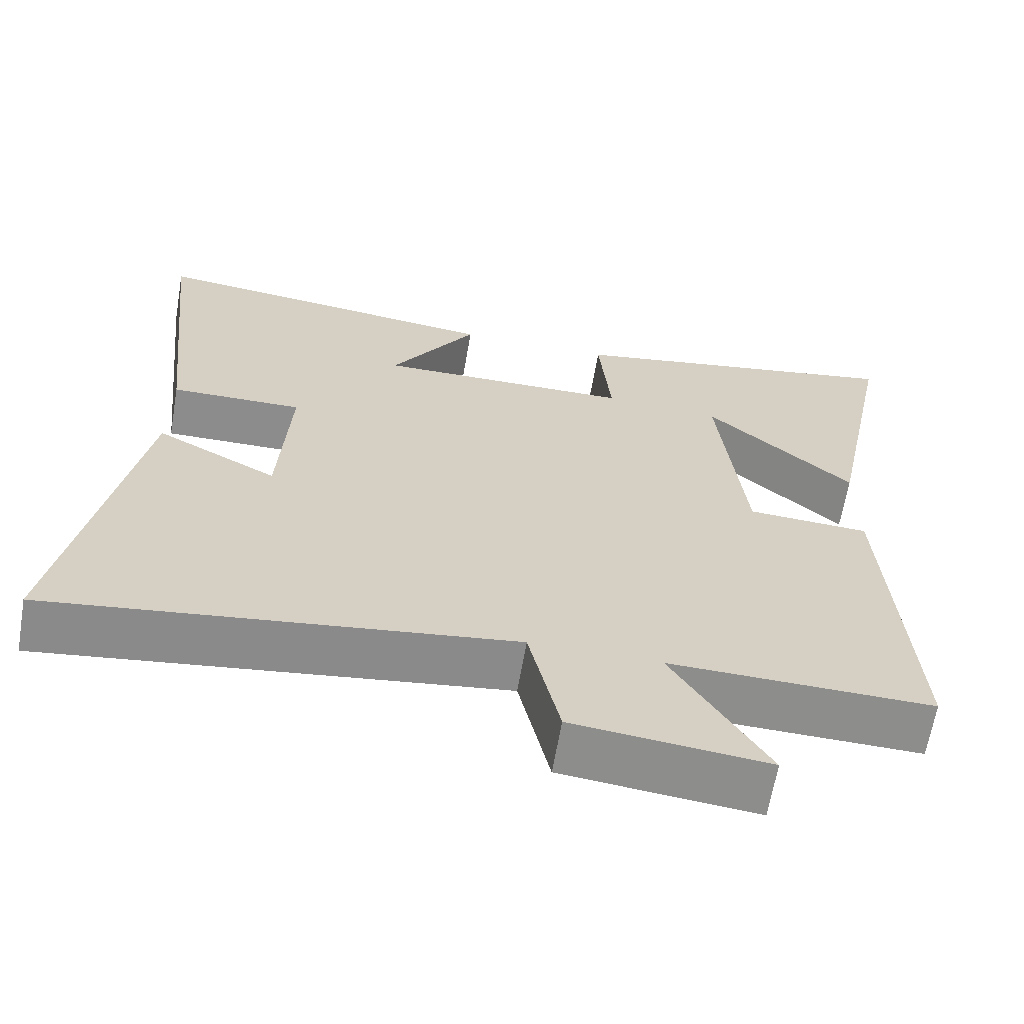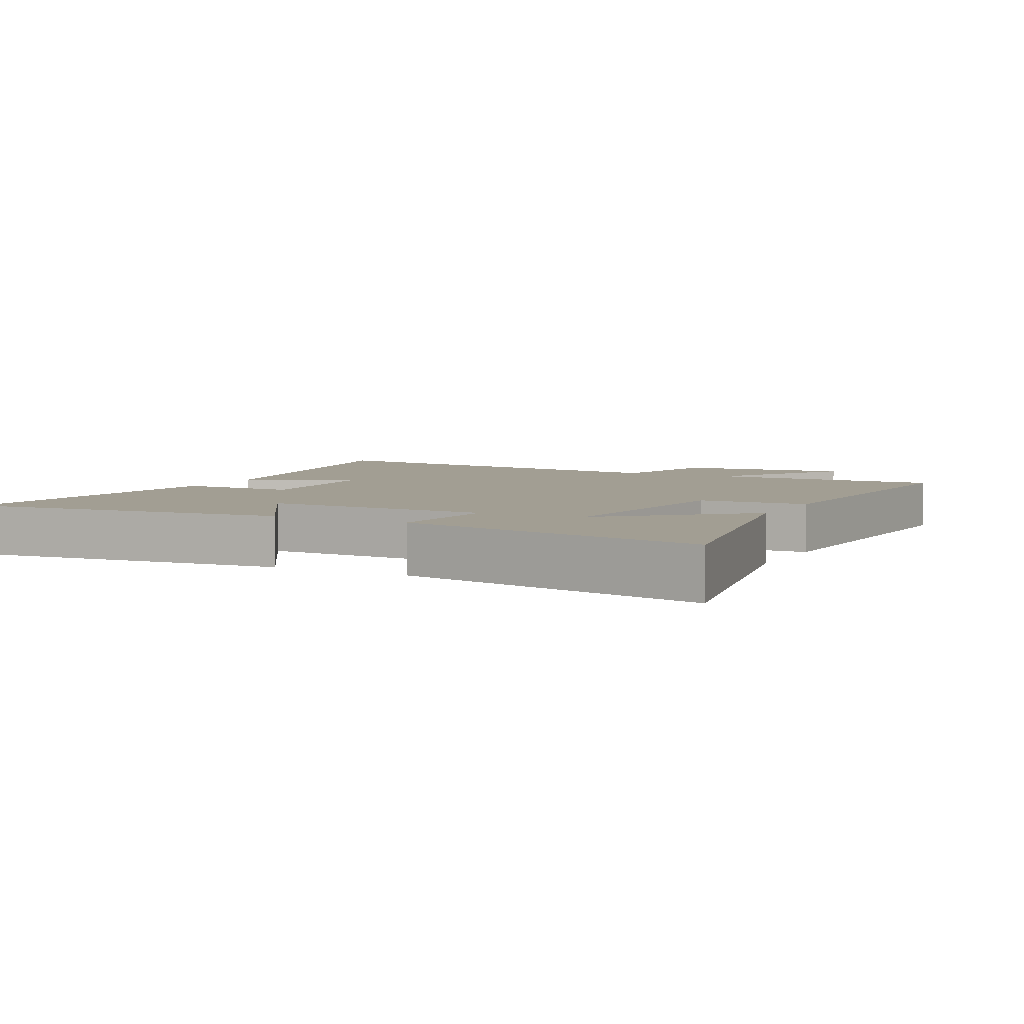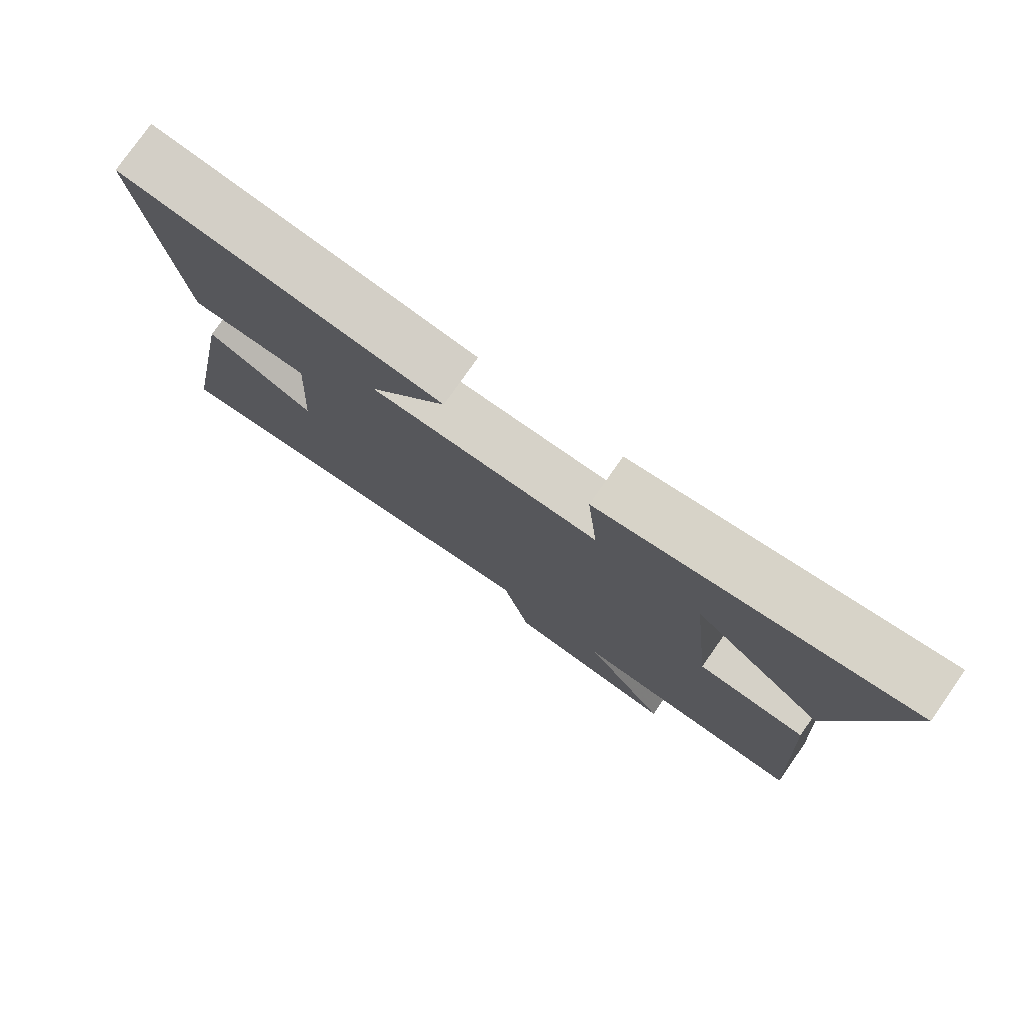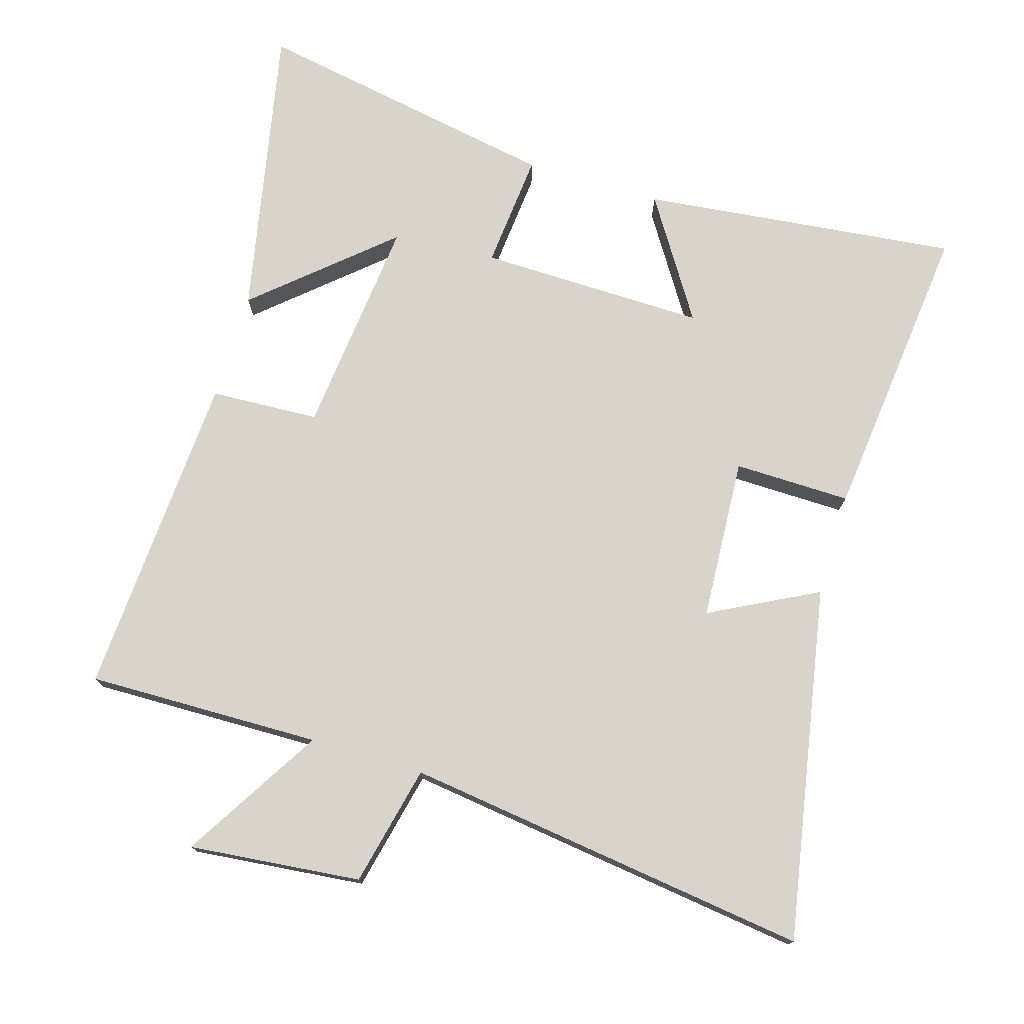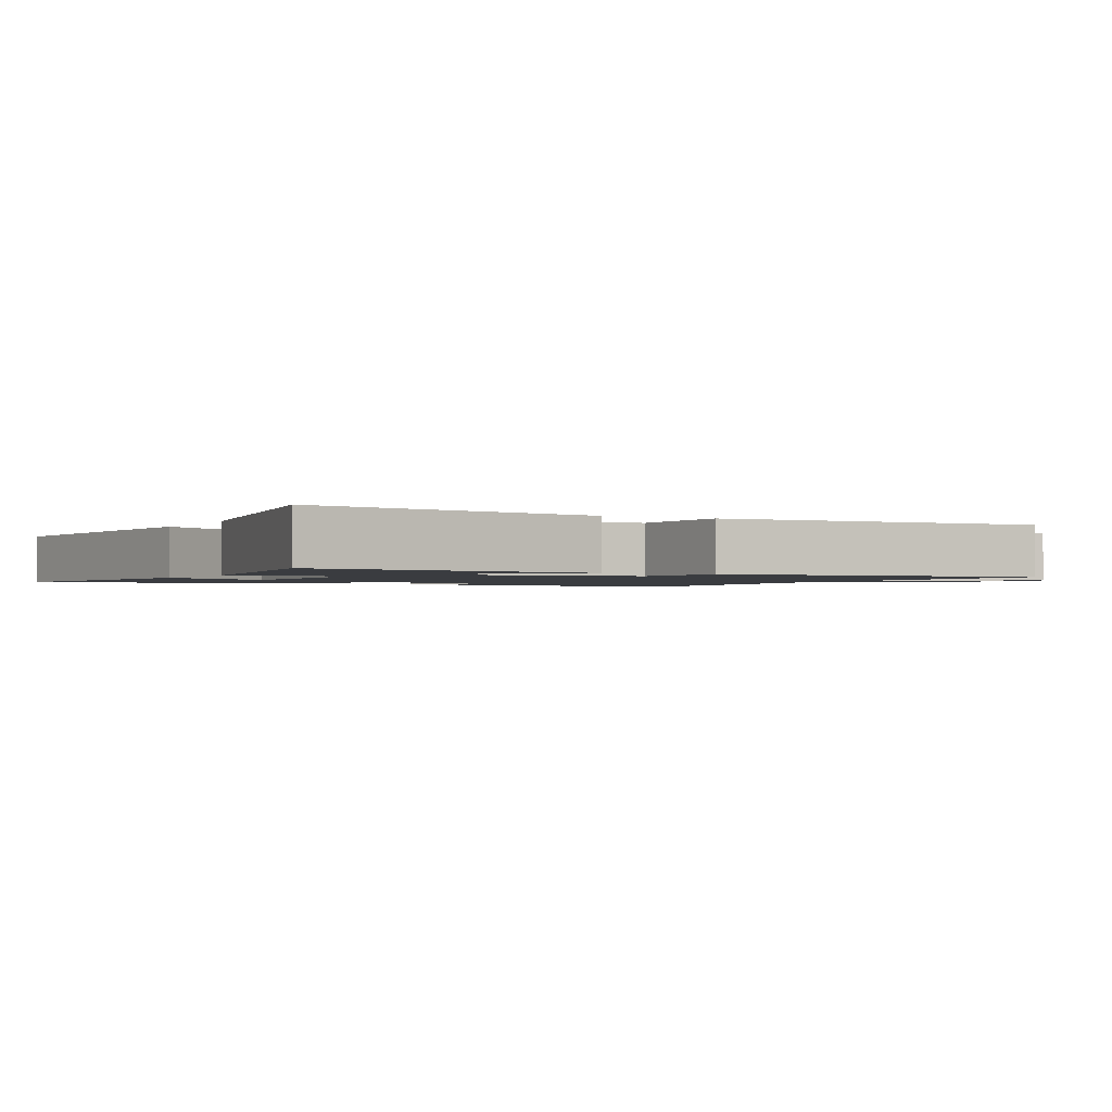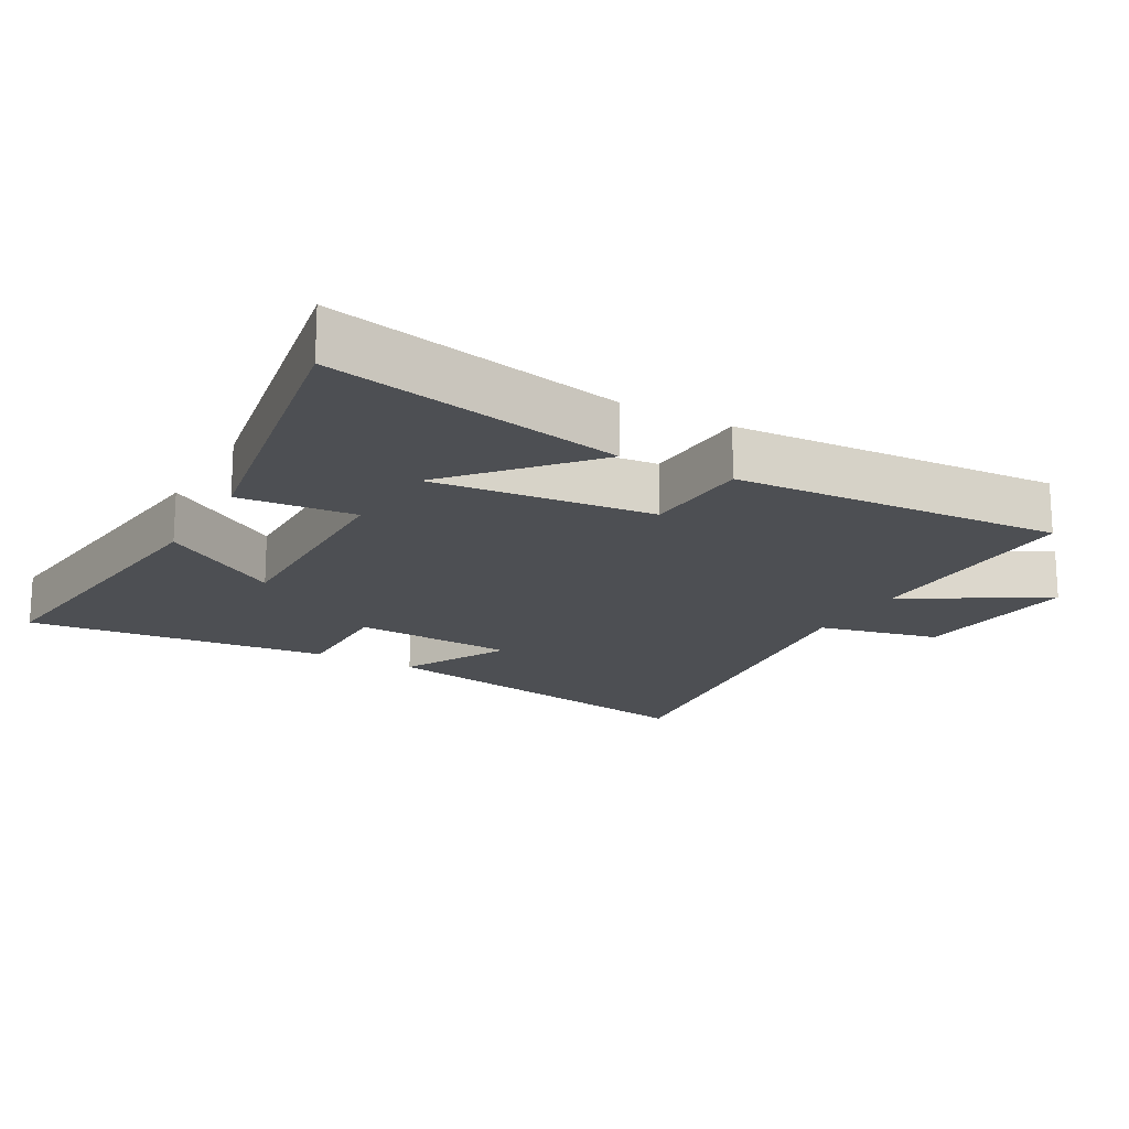
<metadata>
{"format":"obj","ext":"obj","renderer":"f3d","projection":"perspective","resolution":1024,"background":"white","views":[{"elev":-64.4,"azim":-9.7,"up":"+Z"},{"elev":5.0,"azim":27.4,"up":"+Y"},{"elev":78.4,"azim":35.1,"up":"+Z"},{"elev":75.3,"azim":-163.3,"up":"+Y"},{"elev":-1.5,"azim":61.9,"up":"+Y"},{"elev":-17.7,"azim":60.7,"up":"+Y"}]}
</metadata>
<code>
v -0.549 0.07 0.552
v -0.077 0.07 0.5
v -0.191 0.07 0.321
v 0.147 0.07 0.327
v 0.131 0.07 0.5
v 0.589 0.07 0.584
v 0.5 0.07 0.145
v 0.304 0.07 0.317
v 0.338 0.07 -0.011
v 0.5 0.07 -0.019
v 0.529 0.07 -0.506
v 0.181 0.07 -0.5
v 0.306 0.07 -0.706
v 0.05 0.07 -0.68
v 0.009 0.07 -0.5
v -0.596 0.07 -0.581
v -0.5 0.07 -0.055
v -0.34 0.07 -0.138
v -0.326 0.07 0.104
v -0.5 0.07 0.101
v -0.549 0 0.552
v -0.077 0 0.5
v -0.191 0 0.321
v 0.147 0 0.327
v 0.131 0 0.5
v 0.589 0 0.584
v 0.5 0 0.145
v 0.304 0 0.317
v 0.338 0 -0.011
v 0.5 0 -0.019
v 0.529 0 -0.506
v 0.181 0 -0.5
v 0.306 0 -0.706
v 0.05 0 -0.68
v 0.009 0 -0.5
v -0.596 0 -0.581
v -0.5 0 -0.055
v -0.34 0 -0.138
v -0.326 0 0.104
v -0.5 0 0.101
f 19 20 1
f 15 16 17 18
f 15 18 19
f 12 13 14 15
f 12 15 19 1
f 9 10 11 12
f 8 9 12
f 5 6 7 8
f 4 5 8
f 3 4 8 12
f 1 2 3
f 1 3 12
f 21 40 39
f 38 37 36 35
f 39 38 35
f 35 34 33 32
f 21 39 35 32
f 32 31 30 29
f 32 29 28
f 28 27 26 25
f 28 25 24
f 32 28 24 23
f 23 22 21
f 32 23 21
f 1 21 22 2
f 2 22 23 3
f 3 23 24 4
f 4 24 25 5
f 5 25 26 6
f 6 26 27 7
f 7 27 28 8
f 8 28 29 9
f 9 29 30 10
f 10 30 31 11
f 11 31 32 12
f 12 32 33 13
f 13 33 34 14
f 14 34 35 15
f 15 35 36 16
f 16 36 37 17
f 17 37 38 18
f 18 38 39 19
f 19 39 40 20
f 20 40 21 1

</code>
